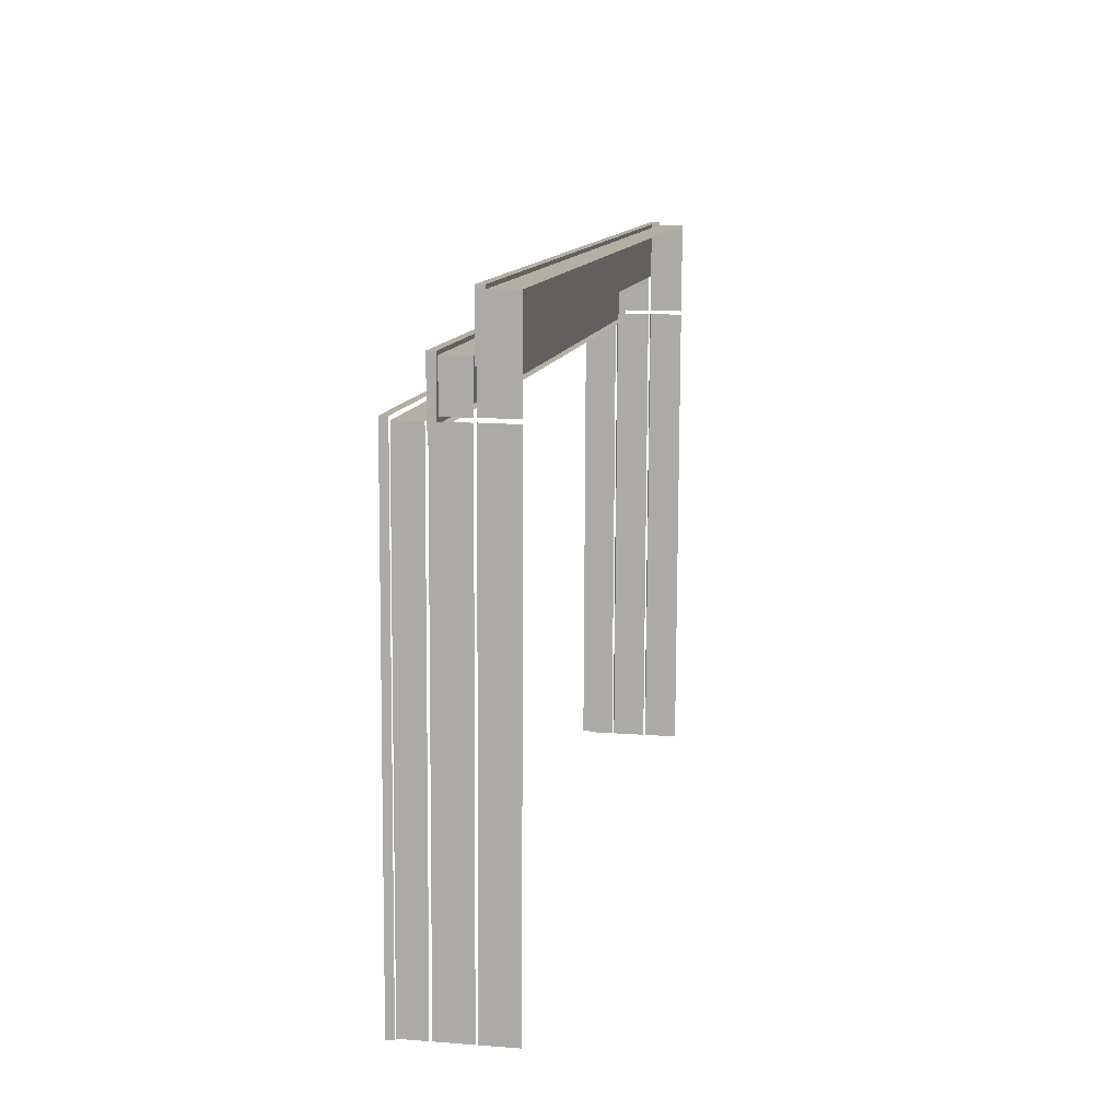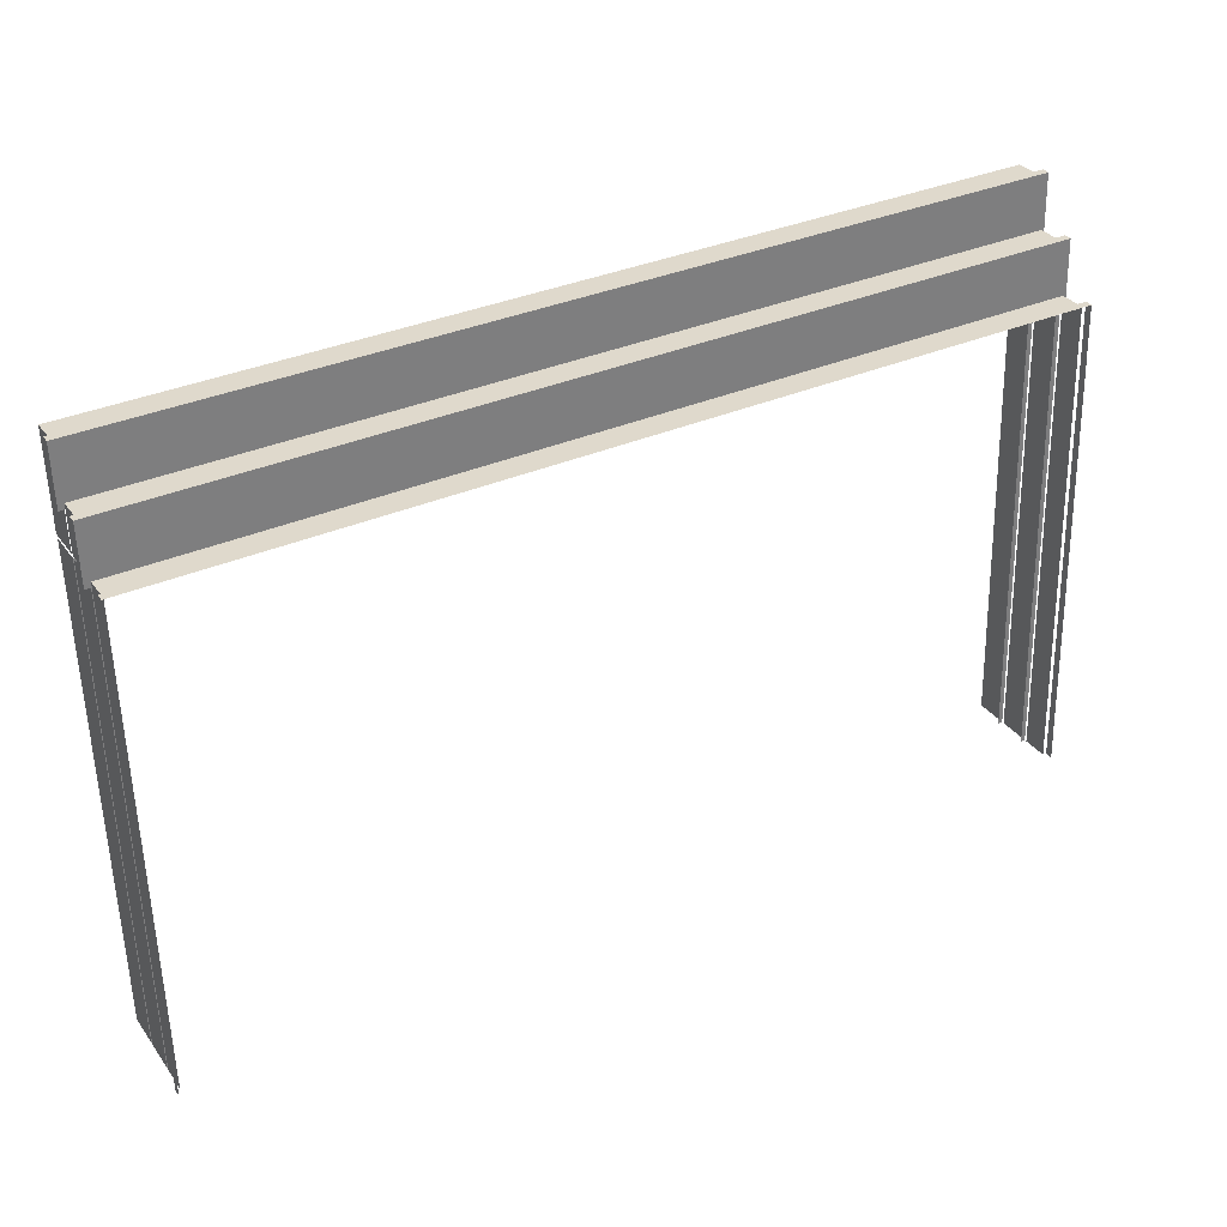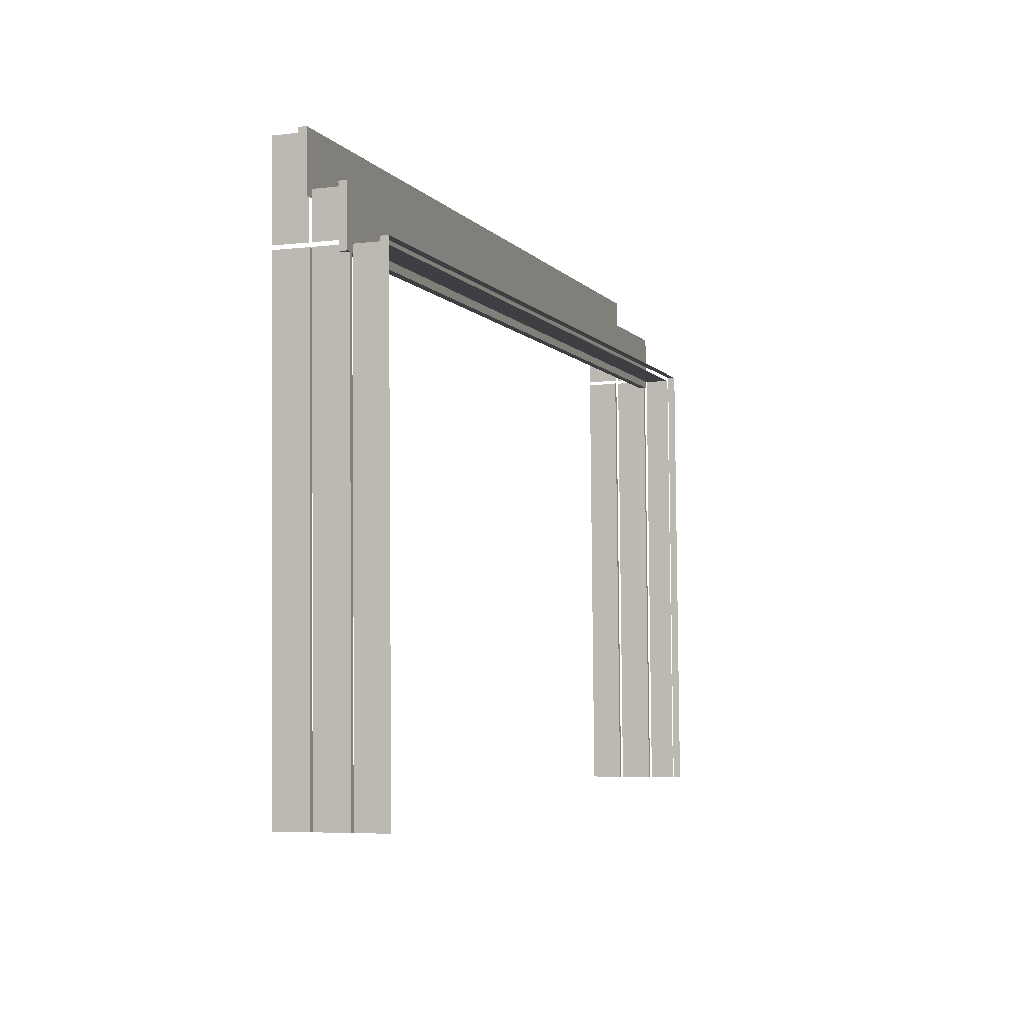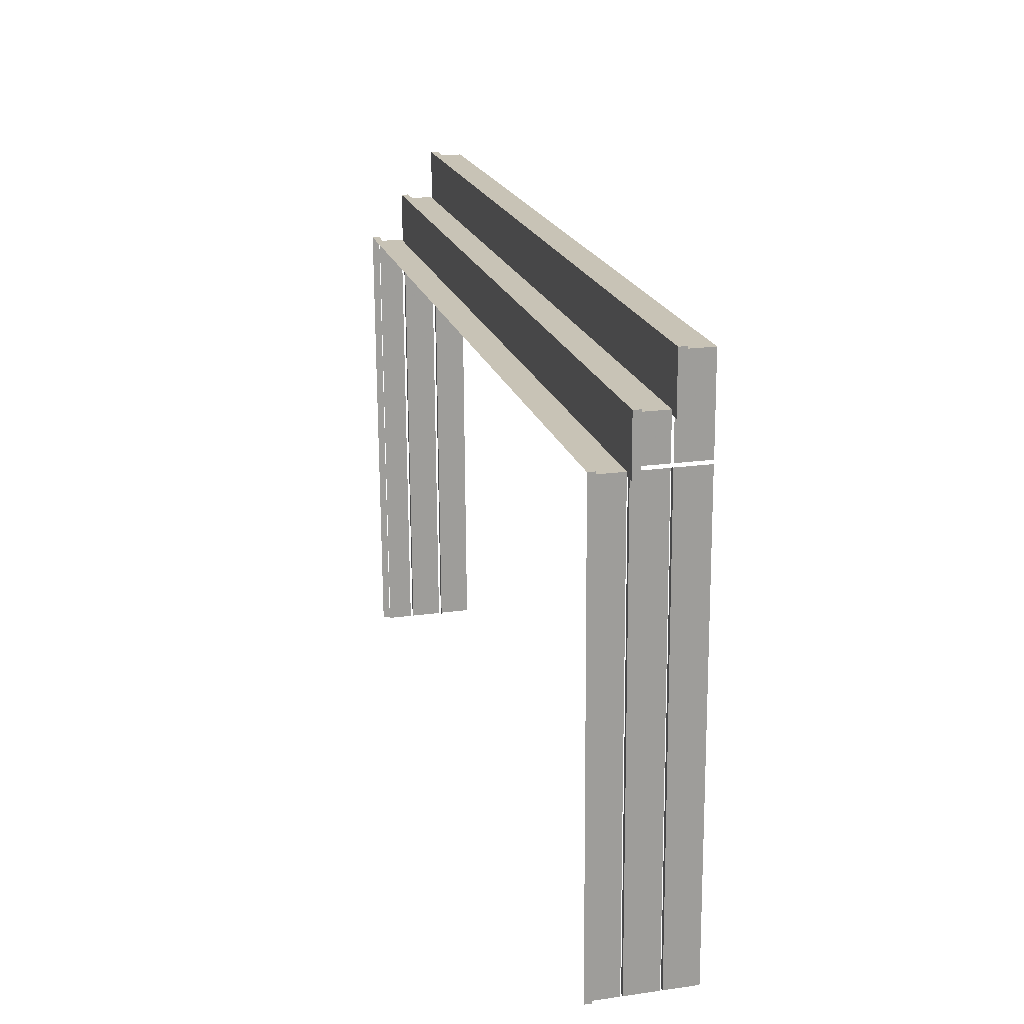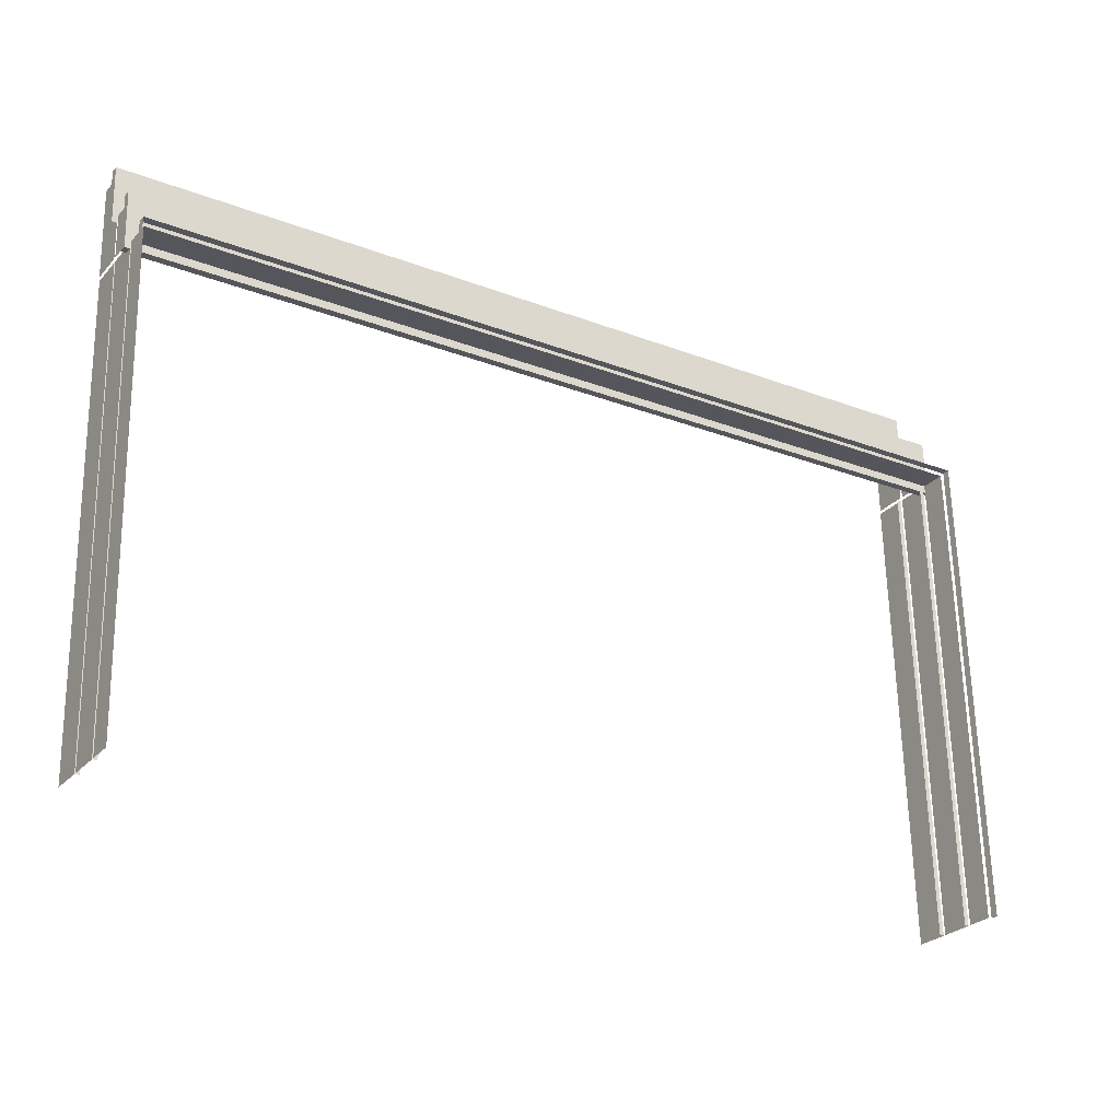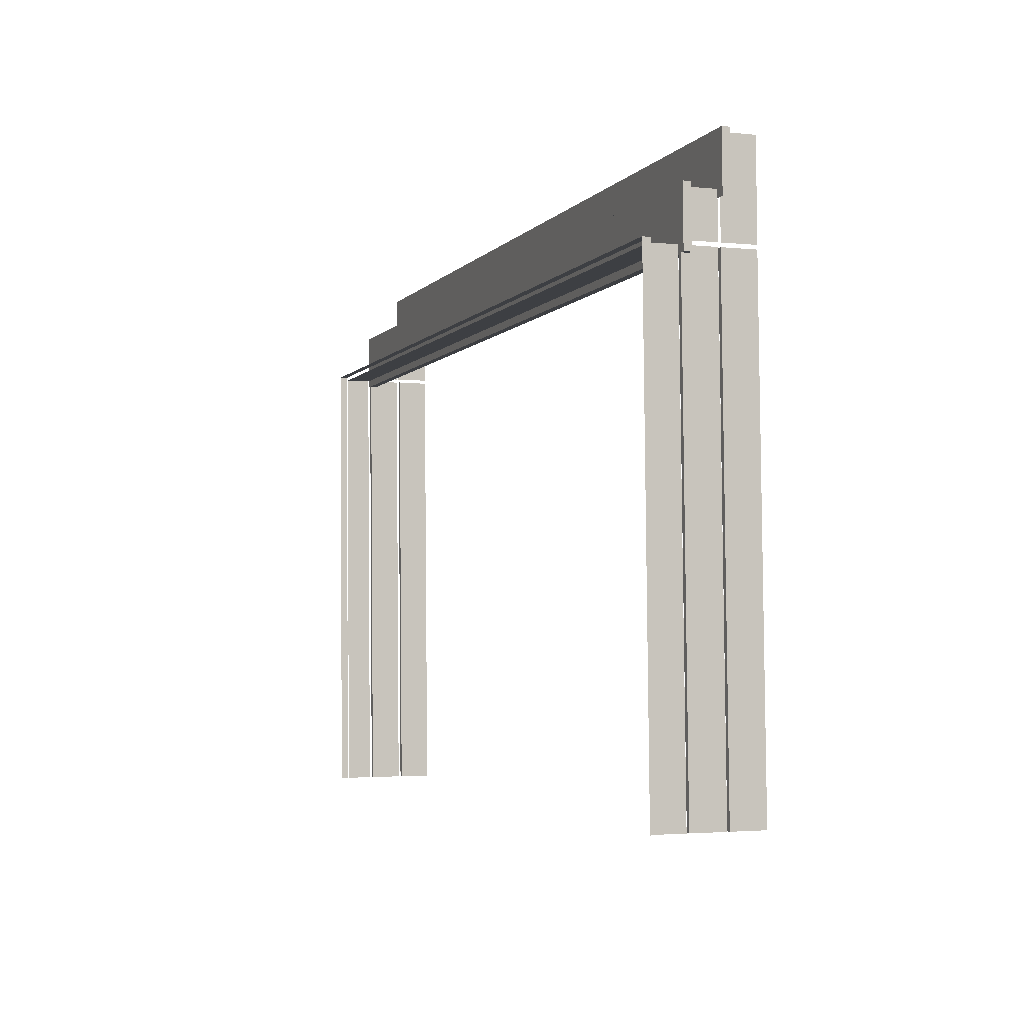
<metadata>
{"format":"obj","ext":"obj","renderer":"f3d","projection":"perspective","resolution":1024,"background":"white","views":[{"elev":12.7,"azim":-79.7,"up":"+Z"},{"elev":32.0,"azim":150.1,"up":"+Z"},{"elev":-5.7,"azim":109.3,"up":"+Z"},{"elev":21.0,"azim":-104.3,"up":"+Z"},{"elev":-27.2,"azim":147.7,"up":"+Z"},{"elev":-2.6,"azim":-110.4,"up":"+Z"}]}
</metadata>
<code>
o fh-porches-back-standard-x-deck
v 23.99 1.34 -155.6
v 23.99 1.5 -155.6
v 24.02 1.5 -154.4
v 24.02 1.34 -154.4
v 24.01 0.59 -154.6
v 24.01 0.75 -154.6
v 24.04 0.75 -153.4
v 24.04 0.59 -153.4
v 23.89 0.0486 -155.4
v 23.89 0.75 -155.4
v 23.94 0.75 -153.5
v 23.94 0.0486 -153.5
v 23.89 0.7986 -155.4
v 23.89 1.34 -155.4
v 23.91 1.34 -154.5
v 23.91 0.7986 -154.5
v 5.401 1.34 -154
v 5.401 0.7986 -154
v 23.94 0.59 -153.5
v 5.426 0.59 -153
v 5.426 0.0486 -153
v 5.326 0.75 -153
v 5.326 0.59 -153
v 5.296 0.75 -154.2
v 5.301 1.5 -154
v 5.301 1.34 -154
v 5.271 1.5 -155.2
v 5.271 1.34 -155.2
v 5.296 0.59 -154.2
v 5.426 0.75 -153
v 5.378 0.75 -155
v 5.378 0.0486 -155
v 5.378 1.34 -155
v 5.378 0.7986 -155
v 5.306 2.25 -155
v 5.055 2.25 -165
v 5.055 2.09 -165
v 5.306 2.09 -155
v 23.88 2.09 -155.5
v 5.384 2.09 -155
v 5.384 1.549 -155
v 23.88 1.549 -155.5
v 5.135 2.09 -165
v 5.135 1.549 -165
v 5.384 1.5 -155
v 5.135 1.5 -165
v 5.135 0.7986 -165
v 5.384 0.7986 -155
v 5.48 1.5 -155
v 5.23 1.5 -165
v 5.384 0.75 -155
v 5.48 0.75 -155
v 5.23 0.75 -165
v 5.135 0.75 -165
v 5.135 0.0486 -165
v 5.384 0.0486 -155
v 23.96 2.09 -155.4
v 23.96 2.25 -155.4
v 23.63 0.75 -165.4
v 23.88 0.75 -155.5
v 23.88 0.0486 -155.5
v 23.63 0.0486 -165.4
v 23.53 0.75 -165.4
v 23.78 0.75 -155.5
v 23.53 1.5 -165.4
v 23.78 1.5 -155.5
v 23.88 1.5 -155.5
v 23.63 1.5 -165.4
v 23.88 0.7986 -155.5
v 23.63 0.7986 -165.4
v 23.63 2.09 -165.4
v 23.63 1.549 -165.4
v 23.71 2.09 -165.4
v 23.71 2.25 -165.4
f 1 2 3 4
f 5 6 7 8
f 9 10 11 12
f 13 14 15 16
f 16 15 17 18
f 12 19 20 21
f 8 7 22 23
f 6 24 22 7
f 4 3 25 26
f 2 27 25 3
f 26 25 27 28
f 23 22 24 29
f 21 30 31 32
f 18 17 33 34
f 35 36 37 38
f 39 40 41 42
f 40 43 44 41
f 45 46 47 48
f 45 49 50 46
f 51 52 53 54
f 51 54 55 56
f 38 57 58 35
f 59 60 61 62
f 63 64 60 59
f 65 66 67 68
f 68 67 69 70
f 71 39 42 72
f 73 74 58 57
f 27 2 1 28

</code>
